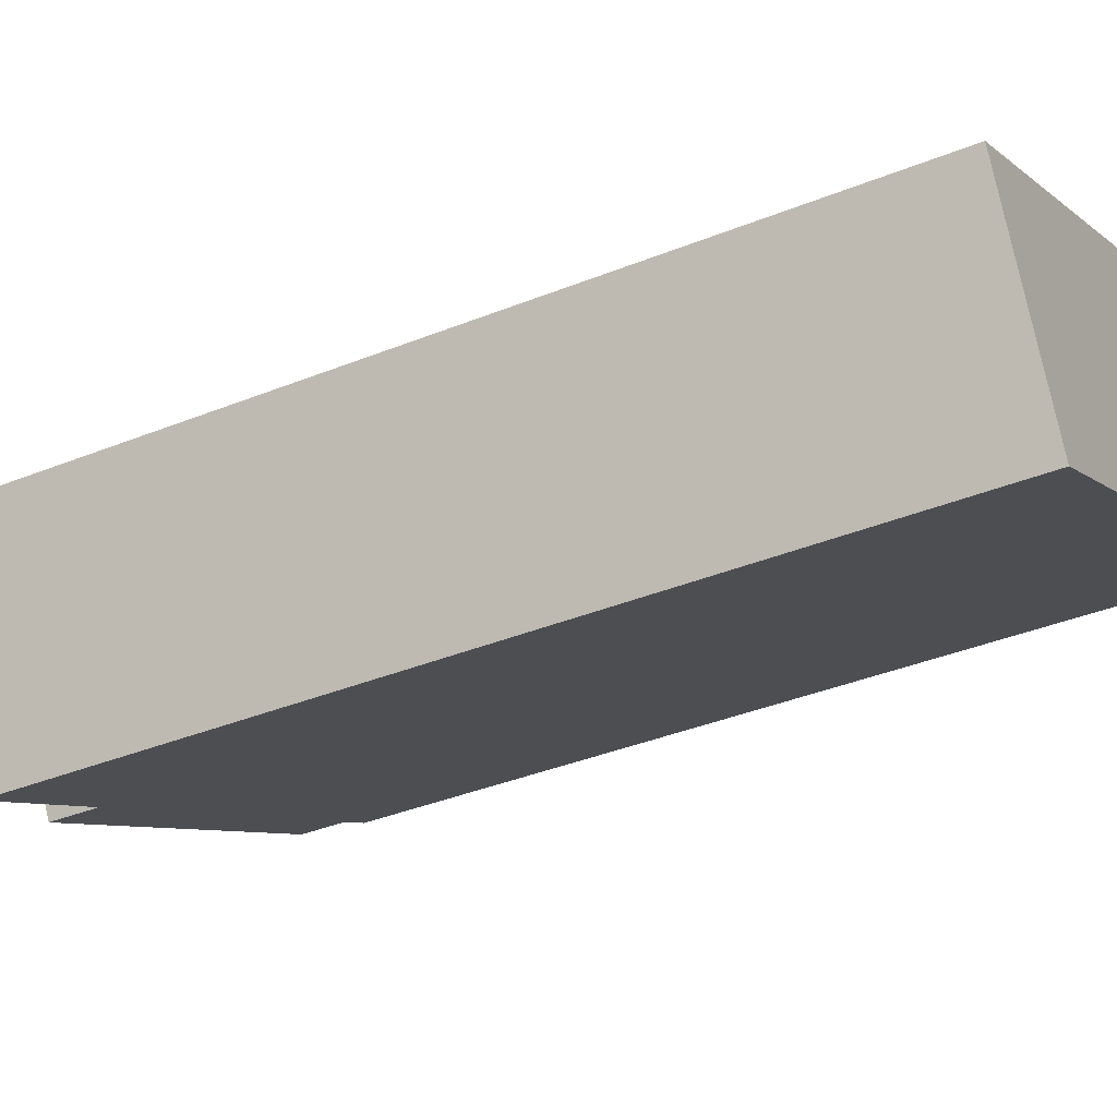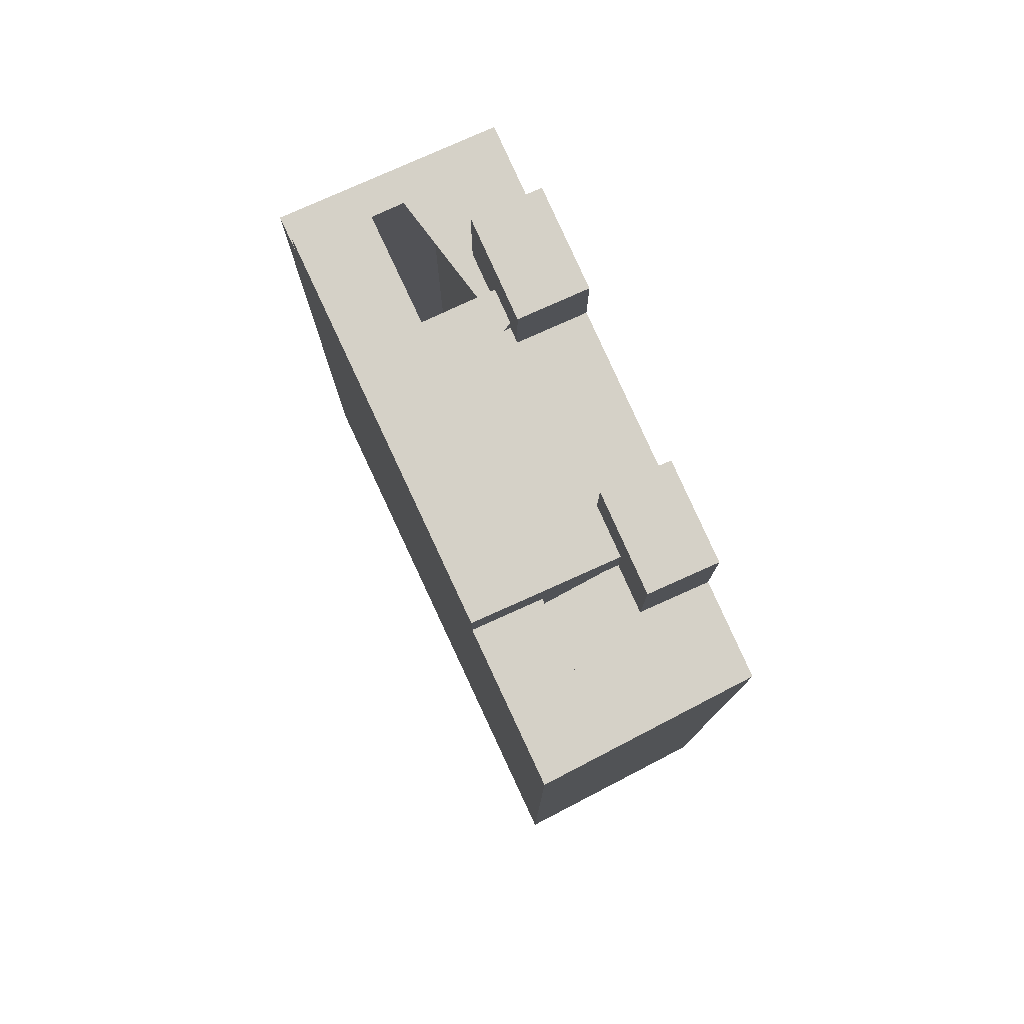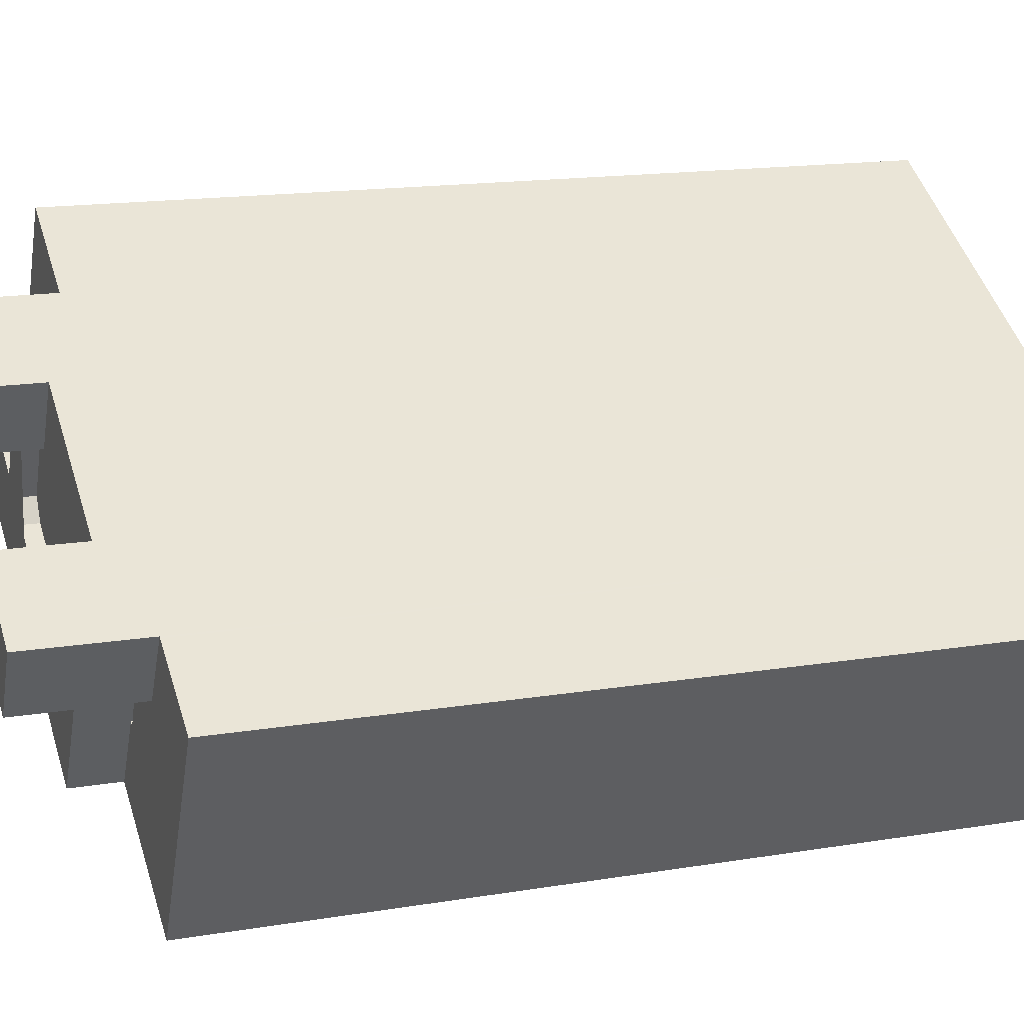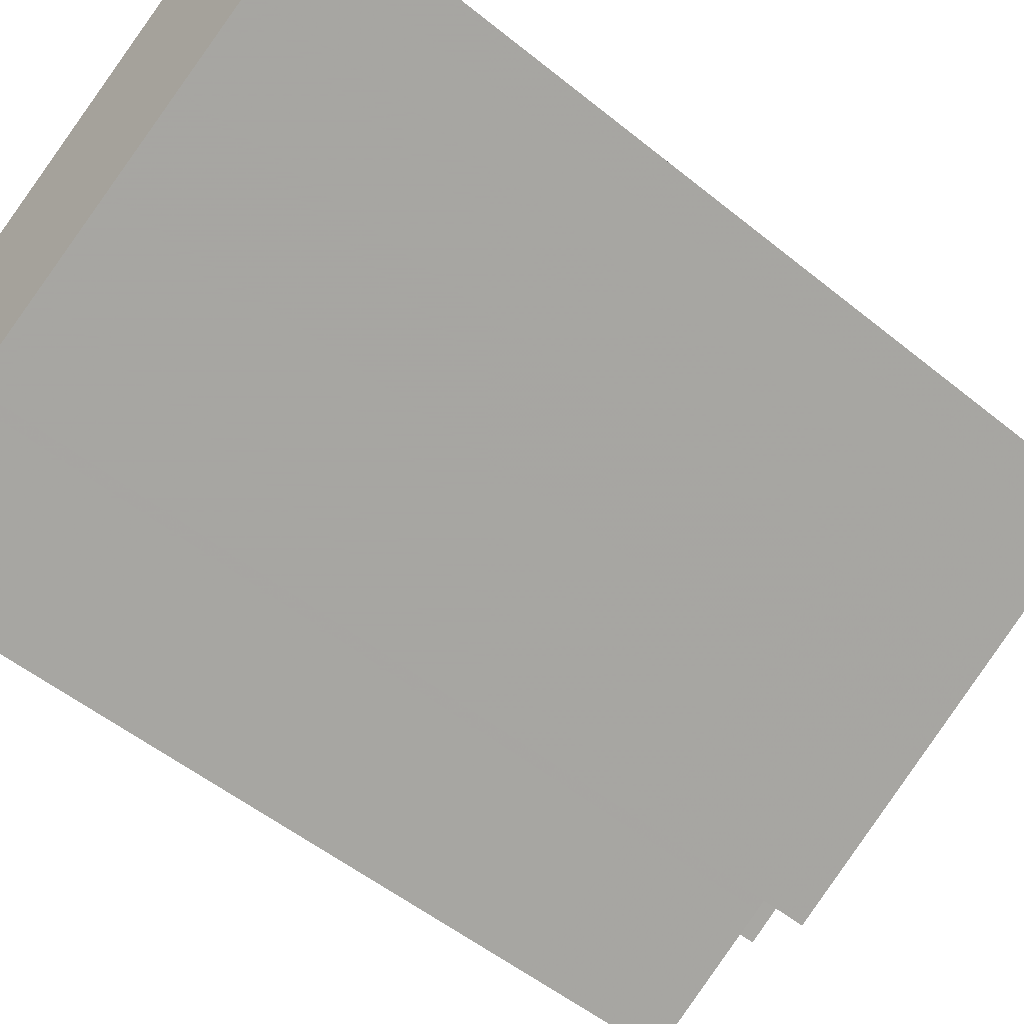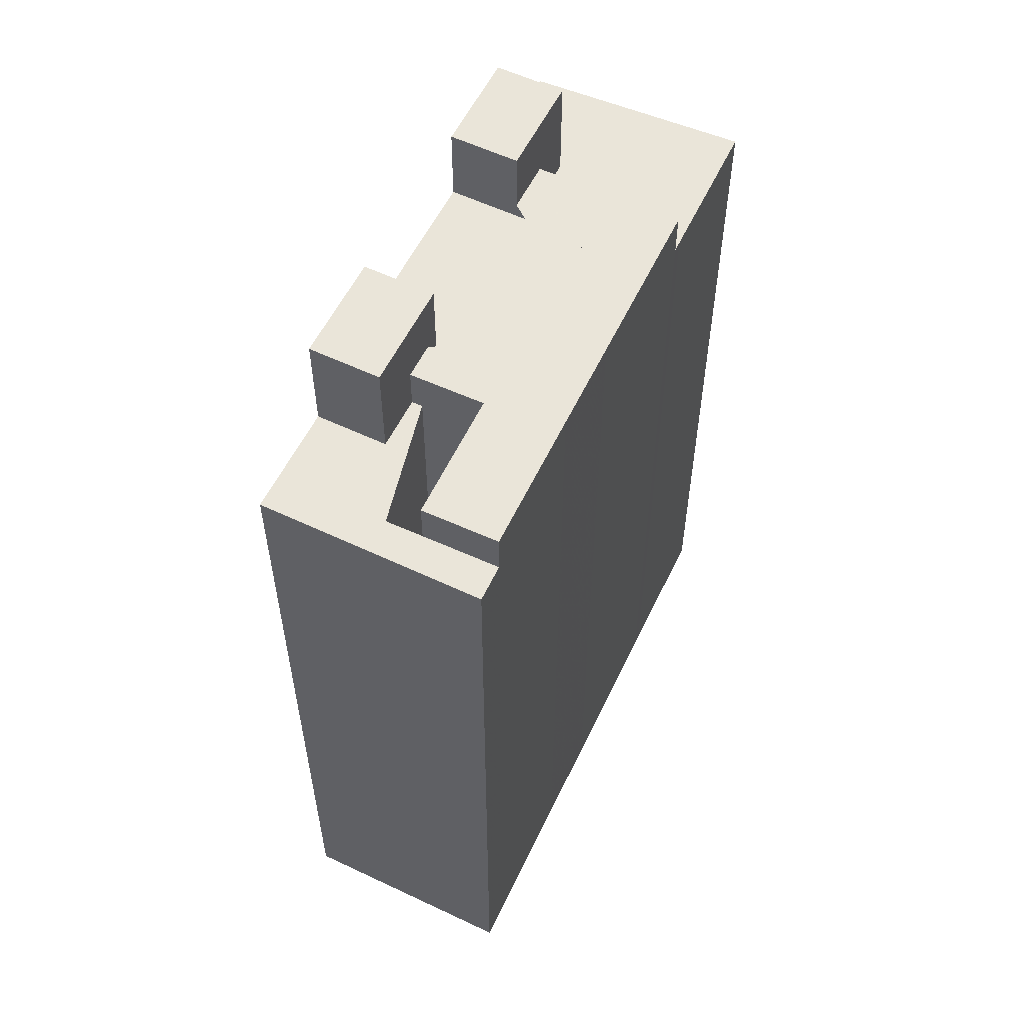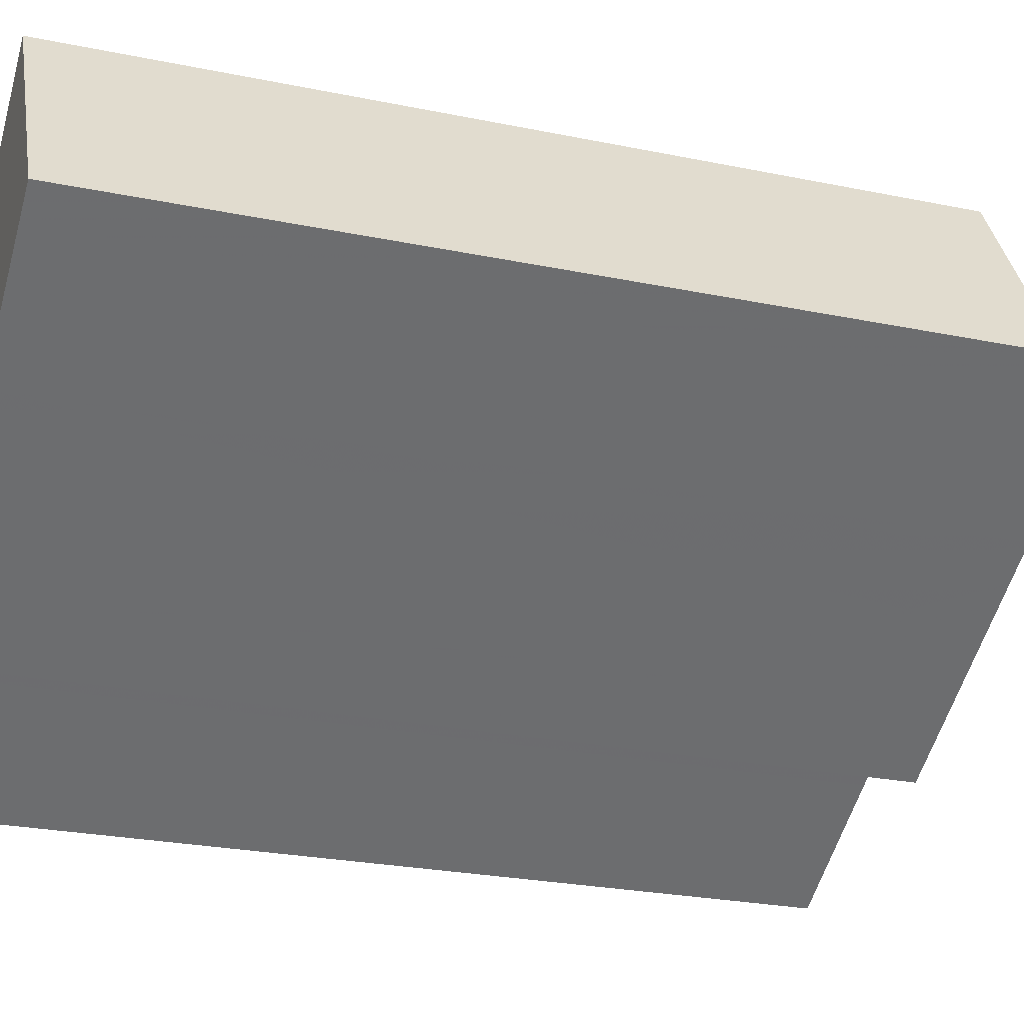
<metadata>
{"format":"obj","ext":"obj","renderer":"f3d","projection":"perspective","resolution":1024,"background":"white","views":[{"elev":-38.4,"azim":-63.1,"up":"+Z"},{"elev":79.0,"azim":-144.0,"up":"+Y"},{"elev":15.5,"azim":-109.5,"up":"+Z"},{"elev":-52.6,"azim":48.9,"up":"+Z"},{"elev":57.7,"azim":86.3,"up":"+Y"},{"elev":-25.6,"azim":71.7,"up":"+Z"}]}
</metadata>
<code>
v -280.9 -261.1 215.2
v -286.8 -261.1 225.4
v -292 -261.1 234.6
v -293.3 -261.1 236.8
v -301.8 -261.1 231.9
v -303.8 -261.1 230.8
v -311.4 -261.1 226.4
v -313.8 -261.1 225
v -321.1 -261.1 220.8
v -330.6 -261.1 215.4
v -330.8 -261.1 215.2
v -340.2 -261.1 209.8
v -340.4 -261.1 209.7
v -349.5 -261.1 204.5
v -338.7 -261.1 183.1
v -333.2 -261.1 186.2
v -324.5 -261.1 191
v -323.5 -261.1 191.6
v -315.7 -261.1 195.9
v -306.9 -261.1 200.8
v -298.1 -261.1 205.7
v -289.3 -261.1 210.5
v -284.4 -261.1 213.2
v -308.4 -160.3 219.1
v -305 -160.3 221
v -299.9 -160.3 223.9
v -303.8 -160.3 230.8
v -311.4 -160.3 226.4
v -313.8 -160.3 225
v -309.9 -160.3 218.2
v -288.5 -241.2 220.6
v -292 -241.2 226.8
v -304.4 -241.2 220
v -300.9 -241.2 213.7
v -280.9 -172 215.2
v -286.8 -172 225.4
v -292 -172 234.6
v -293.3 -172 236.8
v -301.8 -172 231.9
v -303.8 -172 230.8
v -299.9 -172 223.9
v -305 -172 221
v -304.4 -172 220
v -292 -172 226.8
v -288.5 -172 220.6
v -284.4 -172 213.2
v -331.7 -160.1 205.8
v -326.7 -160.1 208.7
v -330.6 -160.1 215.4
v -330.8 -160.1 215.2
v -340.2 -160.1 209.8
v -336.4 -160.1 203.2
v -306.2 -168.9 210.4
v -304.9 -168.9 212.6
v -308.4 -168.9 219.1
v -309.9 -168.9 218.2
v -313.8 -168.9 225
v -321.1 -168.9 220.8
v -330.6 -168.9 215.4
v -326.7 -168.9 208.7
v -322.4 -168.9 201.1
v -315.7 -167.2 195.9
v -306.9 -167.2 200.8
v -298.1 -167.2 205.7
v -289.3 -167.2 210.5
v -284.4 -167.2 213.2
v -288.5 -167.2 220.6
v -300.9 -167.2 213.7
v -304.4 -167.2 220
v -305 -167.2 221
v -308.4 -167.2 219.1
v -304.9 -167.2 212.6
v -306.2 -167.2 210.4
v -322.4 -167.2 201.1
v -326.7 -167.2 208.7
v -331.7 -167.2 205.8
v -330.9 -167.2 204.5
v -327.4 -167.2 198.4
v -323.5 -167.2 191.6
v -327.4 -241.2 198.4
v -330.9 -241.2 204.5
v -342.7 -241.2 198
v -339.2 -241.2 191.6
v -333.2 -172.1 186.2
v -324.5 -172.1 191
v -323.5 -172.1 191.6
v -327.4 -172.1 198.4
v -339.2 -172.1 191.6
v -342.7 -172.1 198
v -330.9 -172.1 204.5
v -331.7 -172.1 205.8
v -336.4 -172.1 203.2
v -340.2 -172.1 209.8
v -340.4 -172.1 209.7
v -349.5 -172.1 204.5
v -338.7 -172.1 183.1
g CityEngineShapeMaterial_515
f 2 1 23 22 21 20 19 18 17 16 15 14 13 12 11 10 9 8 7 6 5 4 3
f 25 24 30 29 28 27 26
f 32 31 34 33
f 36 35 46 45 44 43 42 41 40 39 38 37
f 48 47 52 51 50 49
f 54 53 61 60 59 58 57 56 55
f 63 62 79 78 77 76 75 74 73 72 71 70 69 68 67 66 65 64
f 81 80 83 82
f 85 84 96 95 94 93 92 91 90 89 88 87 86
f 52 92 93 51
f 92 91 47 52
f 77 90 91 76
f 79 86 87 78
f 88 83 80 87
f 83 82 89 88
f 82 81 90 89
f 78 80 81 77
f 76 75 48 47
f 71 70 25 24
f 74 61 53 73
f 61 60 75 74
f 60 59 49 48
f 30 56 57 29
f 56 55 24 30
f 72 54 55 71
f 73 53 54 72
f 46 45 67 66
f 43 42 70 69
f 42 41 26 25
f 41 40 27 26
f 68 34 31 67
f 34 33 69 68
f 33 32 44 43
f 45 31 32 44
f 1 23 46 35
f 23 22 65 66
f 22 21 64 65
f 21 20 63 64
f 20 19 62 63
f 19 18 79 62
f 18 17 85 86
f 17 16 84 85
f 16 15 96 84
f 15 14 95 96
f 14 13 94 95
f 13 12 93 94
f 12 11 50 51
f 11 10 49 50
f 10 9 58 59
f 9 8 57 58
f 8 7 28 29
f 7 6 27 28
f 6 5 39 40
f 5 4 38 39
f 4 3 37 38
f 3 2 36 37
f 2 1 35 36

</code>
